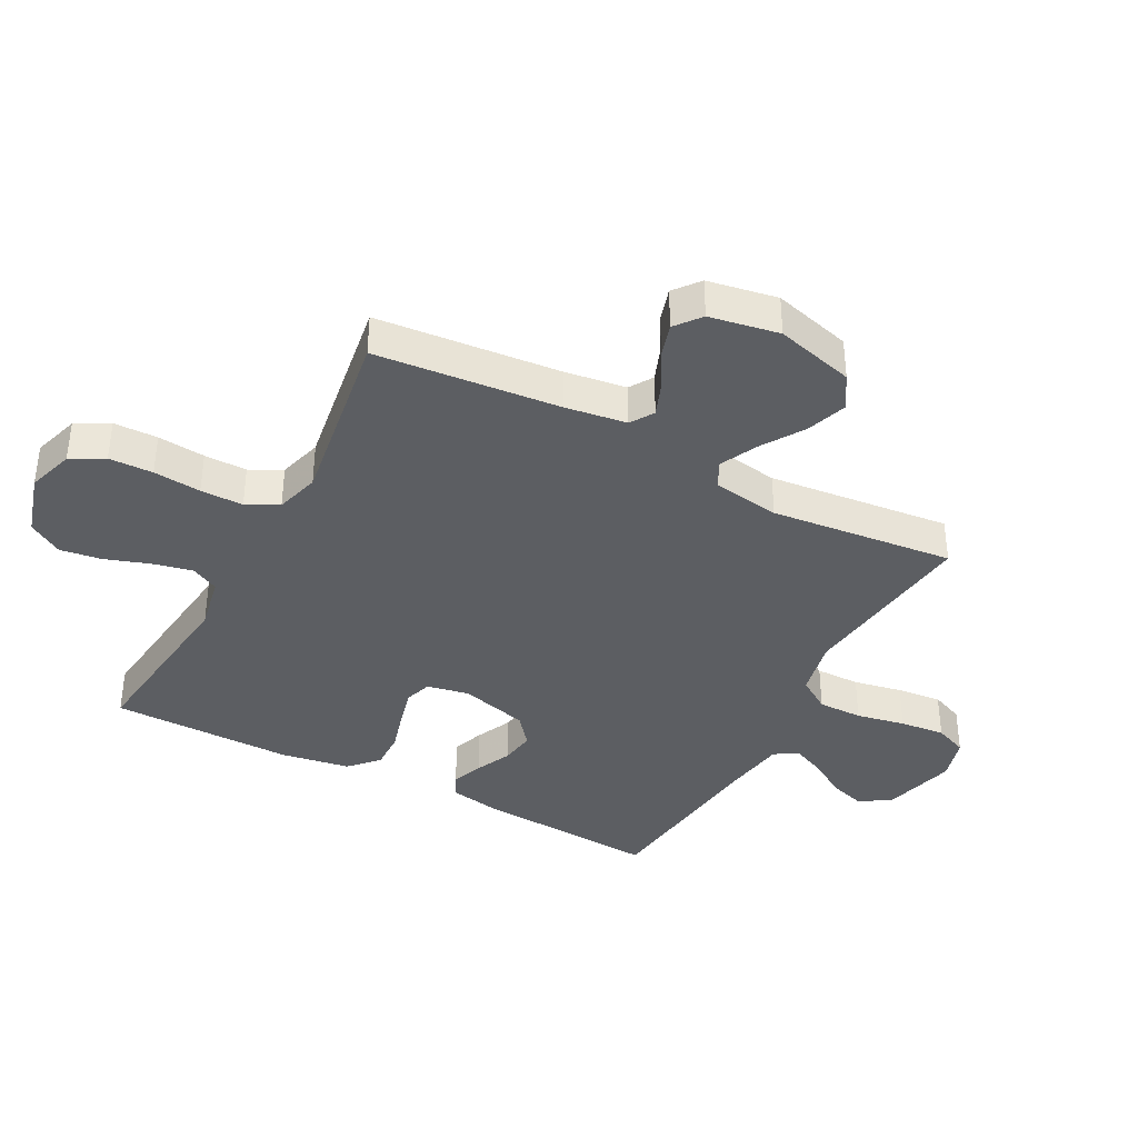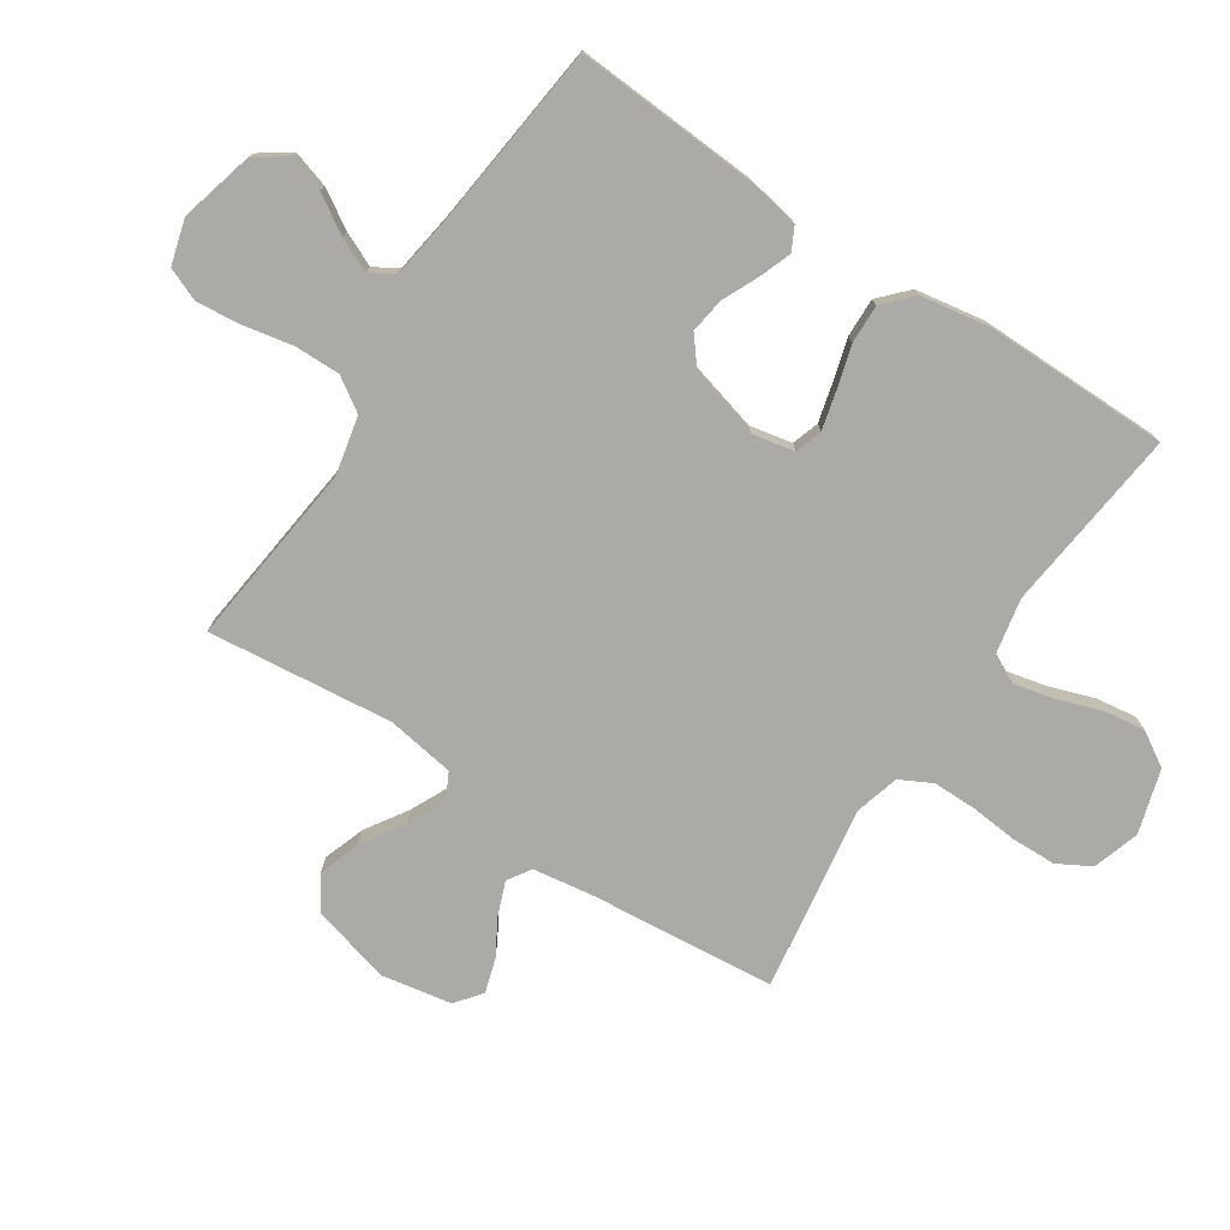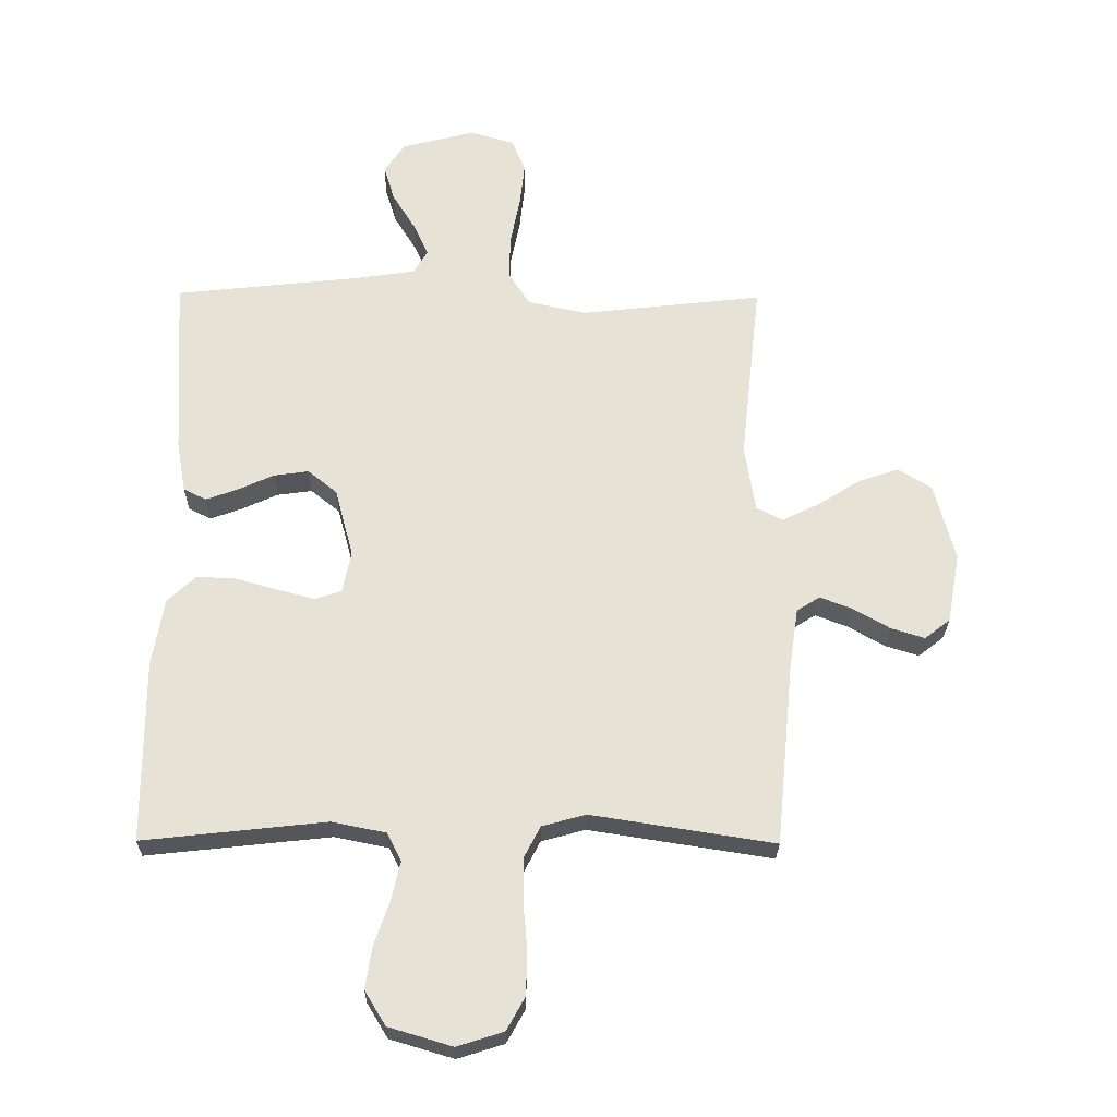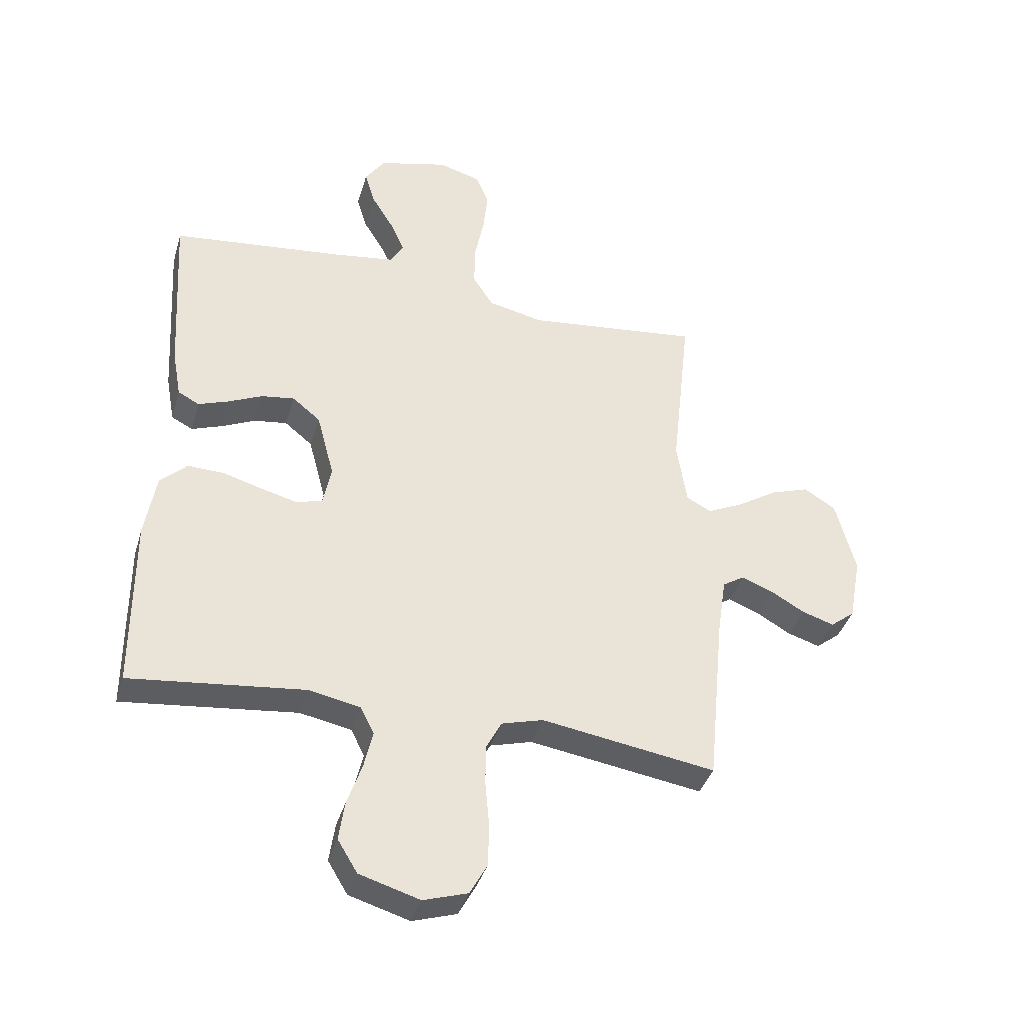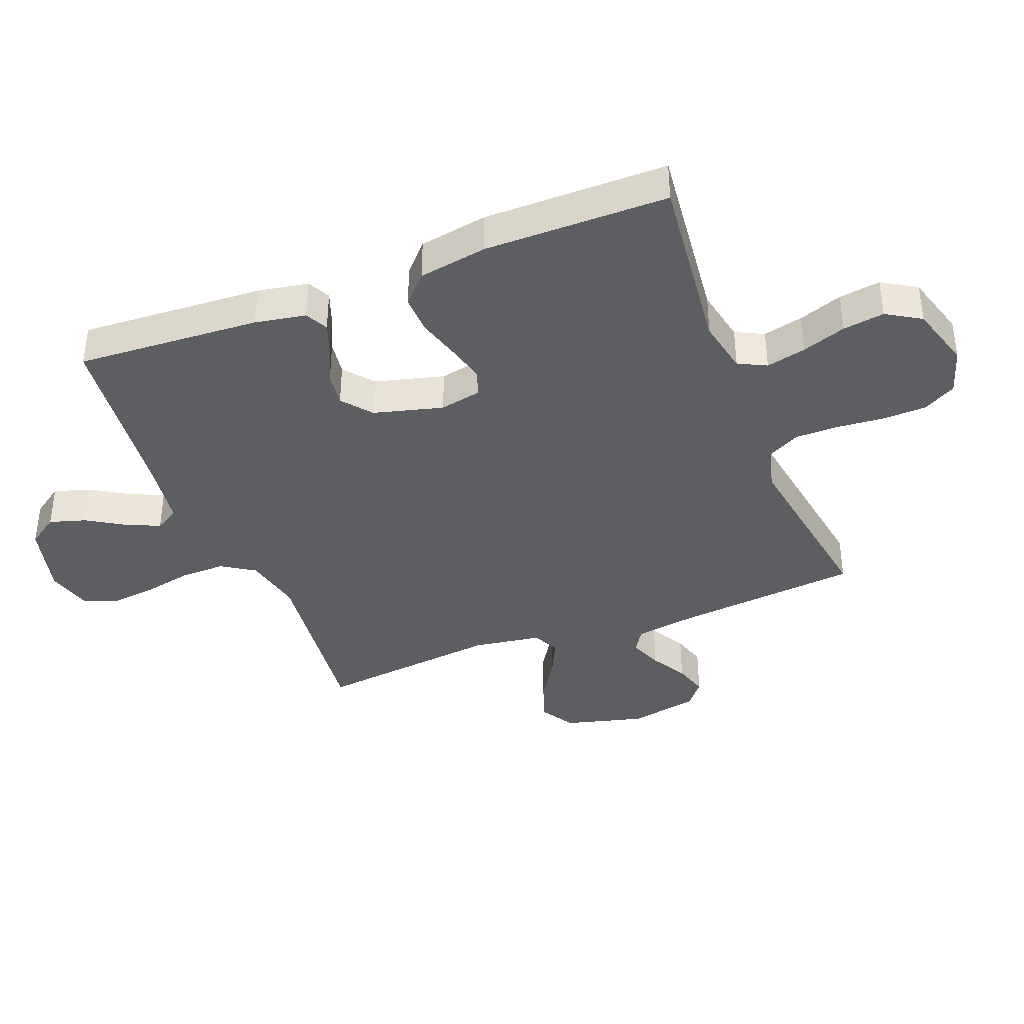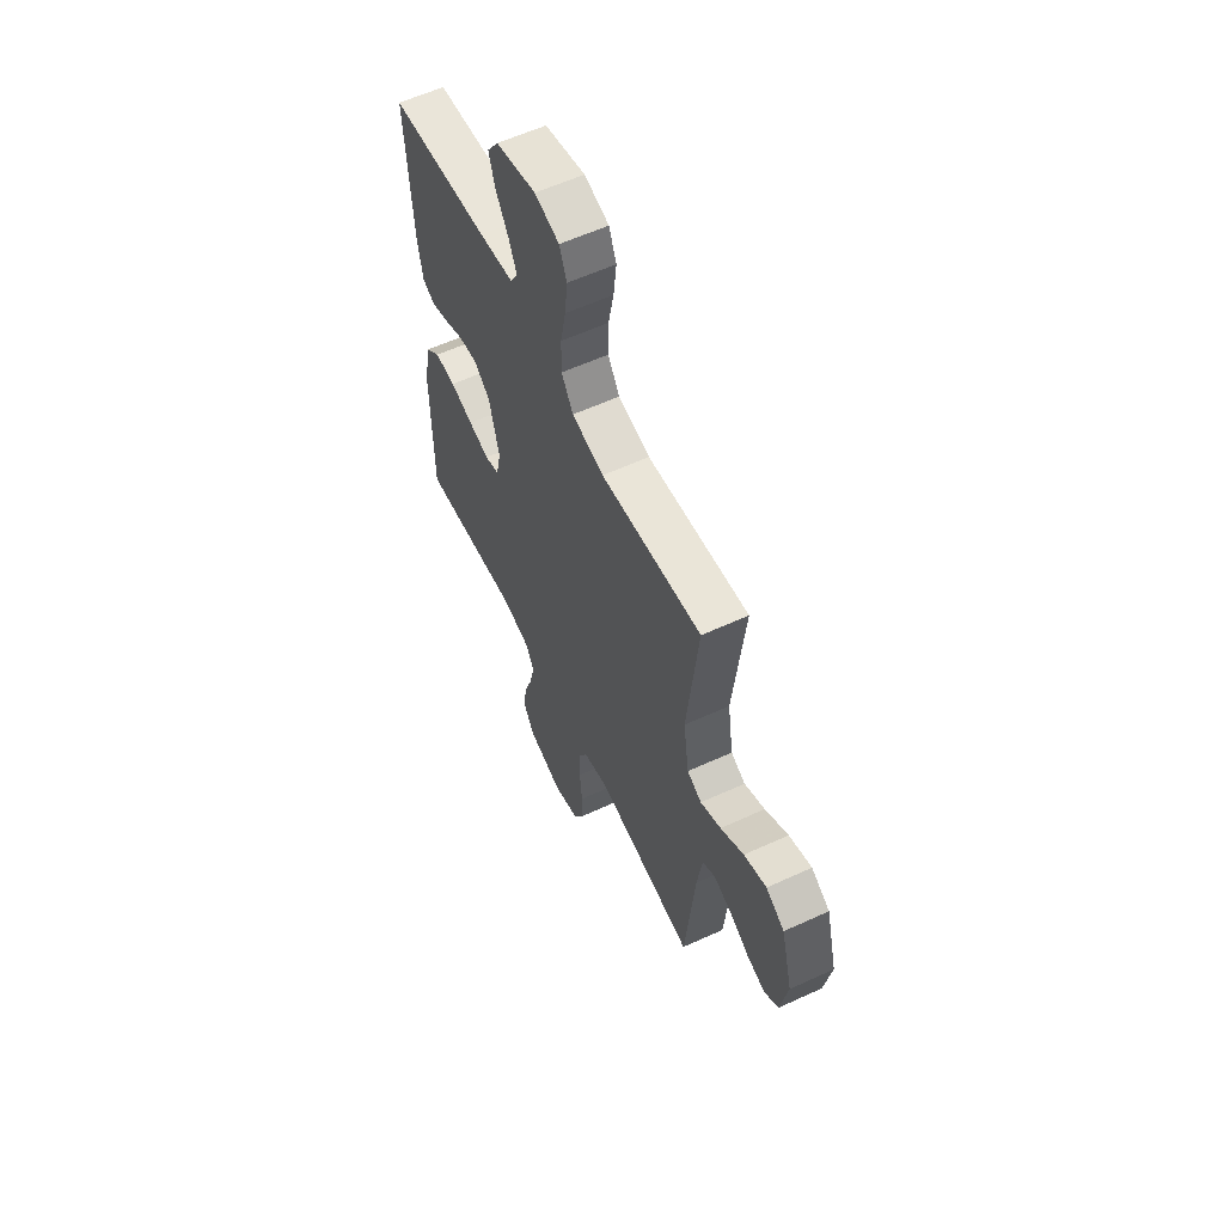
<metadata>
{"format":"obj","ext":"obj","renderer":"f3d","projection":"perspective","resolution":1024,"background":"white","views":[{"elev":-38.0,"azim":-118.2,"up":"+Y"},{"elev":-76.1,"azim":56.5,"up":"+Y"},{"elev":-26.2,"azim":179.2,"up":"+Z"},{"elev":-38.6,"azim":164.0,"up":"+Z"},{"elev":-38.7,"azim":111.3,"up":"+Y"},{"elev":59.3,"azim":-115.3,"up":"+Z"}]}
</metadata>
<code>
v -0.5 0.07 0.5
v -0.2 0.07 0.466
v -0.105 0.07 0.487
v -0.07 0.07 0.541
v -0.071 0.07 0.614
v -0.087 0.07 0.694
v -0.095 0.07 0.768
v -0.073 0.07 0.822
v 0 0.07 0.843
v 0.12 0.07 0.812
v 0.154 0.07 0.762
v 0.136 0.07 0.703
v 0.098 0.07 0.641
v 0.074 0.07 0.587
v 0.097 0.07 0.548
v 0.2 0.07 0.533
v 0.5 0.07 0.5
v 0.482 0.07 0.2
v 0.467 0.07 0.117
v 0.43 0.07 0.098
v 0.378 0.07 0.117
v 0.319 0.07 0.144
v 0.262 0.07 0.152
v 0.214 0.07 0.113
v 0.184 0.07 0
v 0.198 0.07 -0.069
v 0.242 0.07 -0.083
v 0.304 0.07 -0.067
v 0.373 0.07 -0.047
v 0.436 0.07 -0.045
v 0.482 0.07 -0.088
v 0.501 0.07 -0.2
v 0.5 0.07 -0.5
v 0.2 0.07 -0.467
v 0.111 0.07 -0.485
v 0.088 0.07 -0.531
v 0.103 0.07 -0.596
v 0.128 0.07 -0.668
v 0.138 0.07 -0.736
v 0.104 0.07 -0.792
v 0 0.07 -0.823
v -0.076 0.07 -0.799
v -0.106 0.07 -0.745
v -0.108 0.07 -0.673
v -0.101 0.07 -0.595
v -0.101 0.07 -0.525
v -0.128 0.07 -0.473
v -0.2 0.07 -0.453
v -0.5 0.07 -0.5
v -0.529 0.07 -0.2
v -0.544 0.07 -0.099
v -0.582 0.07 -0.075
v -0.636 0.07 -0.096
v -0.695 0.07 -0.13
v -0.75 0.07 -0.147
v -0.792 0.07 -0.114
v -0.813 0.07 0
v -0.779 0.07 0.129
v -0.724 0.07 0.163
v -0.657 0.07 0.14
v -0.588 0.07 0.096
v -0.527 0.07 0.067
v -0.484 0.07 0.089
v -0.467 0.07 0.2
v -0.5 0 0.5
v -0.2 0 0.466
v -0.105 0 0.487
v -0.07 0 0.541
v -0.071 0 0.614
v -0.087 0 0.694
v -0.095 0 0.768
v -0.073 0 0.822
v 0 0 0.843
v 0.12 0 0.812
v 0.154 0 0.762
v 0.136 0 0.703
v 0.098 0 0.641
v 0.074 0 0.587
v 0.097 0 0.548
v 0.2 0 0.533
v 0.5 0 0.5
v 0.482 0 0.2
v 0.467 0 0.117
v 0.43 0 0.098
v 0.378 0 0.117
v 0.319 0 0.144
v 0.262 0 0.152
v 0.214 0 0.113
v 0.184 0 0
v 0.198 0 -0.069
v 0.242 0 -0.083
v 0.304 0 -0.067
v 0.373 0 -0.047
v 0.436 0 -0.045
v 0.482 0 -0.088
v 0.501 0 -0.2
v 0.5 0 -0.5
v 0.2 0 -0.467
v 0.111 0 -0.485
v 0.088 0 -0.531
v 0.103 0 -0.596
v 0.128 0 -0.668
v 0.138 0 -0.736
v 0.104 0 -0.792
v 0 0 -0.823
v -0.076 0 -0.799
v -0.106 0 -0.745
v -0.108 0 -0.673
v -0.101 0 -0.595
v -0.101 0 -0.525
v -0.128 0 -0.473
v -0.2 0 -0.453
v -0.5 0 -0.5
v -0.529 0 -0.2
v -0.544 0 -0.099
v -0.582 0 -0.075
v -0.636 0 -0.096
v -0.695 0 -0.13
v -0.75 0 -0.147
v -0.792 0 -0.114
v -0.813 0 0
v -0.779 0 0.129
v -0.724 0 0.163
v -0.657 0 0.14
v -0.588 0 0.096
v -0.527 0 0.067
v -0.484 0 0.089
v -0.467 0 0.2
f 59 60 61
f 58 59 61
f 57 58 61
f 56 57 61
f 55 56 61
f 54 55 61
f 53 54 61
f 52 53 61 62
f 51 52 62 63
f 48 49 50
f 50 51 63
f 48 50 63
f 47 48 63
f 43 44 45
f 42 43 45
f 41 42 45
f 40 41 45
f 39 40 45
f 38 39 45
f 37 38 45
f 36 37 45 46
f 35 36 46 47
f 32 33 34
f 31 32 34
f 30 31 34
f 29 30 34
f 28 29 34
f 34 35 47
f 28 34 47
f 27 28 47
f 20 21 22
f 19 20 22
f 18 19 22
f 17 18 22
f 16 17 22
f 15 16 22 23
f 14 15 23 24
f 11 12 13
f 10 11 13
f 9 10 13
f 8 9 13
f 7 8 13
f 6 7 13
f 5 6 13
f 4 5 13 14
f 14 24 25
f 4 14 25
f 3 4 25
f 64 1 2
f 3 25 26
f 2 3 26
f 64 2 26
f 63 64 26
f 26 27 47 63
f 125 124 123
f 125 123 122
f 125 122 121
f 125 121 120
f 125 120 119
f 125 119 118
f 125 118 117
f 126 125 117 116
f 127 126 116 115
f 114 113 112
f 127 115 114
f 127 114 112
f 127 112 111
f 109 108 107
f 109 107 106
f 109 106 105
f 109 105 104
f 109 104 103
f 109 103 102
f 109 102 101
f 110 109 101 100
f 111 110 100 99
f 98 97 96
f 98 96 95
f 98 95 94
f 98 94 93
f 98 93 92
f 111 99 98
f 111 98 92
f 111 92 91
f 86 85 84
f 86 84 83
f 86 83 82
f 86 82 81
f 86 81 80
f 87 86 80 79
f 88 87 79 78
f 77 76 75
f 77 75 74
f 77 74 73
f 77 73 72
f 77 72 71
f 77 71 70
f 77 70 69
f 78 77 69 68
f 89 88 78
f 89 78 68
f 89 68 67
f 66 65 128
f 90 89 67
f 90 67 66
f 90 66 128
f 90 128 127
f 127 111 91 90
f 1 65 66 2
f 2 66 67 3
f 3 67 68 4
f 4 68 69 5
f 5 69 70 6
f 6 70 71 7
f 7 71 72 8
f 8 72 73 9
f 9 73 74 10
f 10 74 75 11
f 11 75 76 12
f 12 76 77 13
f 13 77 78 14
f 14 78 79 15
f 15 79 80 16
f 16 80 81 17
f 17 81 82 18
f 18 82 83 19
f 19 83 84 20
f 20 84 85 21
f 21 85 86 22
f 22 86 87 23
f 23 87 88 24
f 24 88 89 25
f 25 89 90 26
f 26 90 91 27
f 27 91 92 28
f 28 92 93 29
f 29 93 94 30
f 30 94 95 31
f 31 95 96 32
f 32 96 97 33
f 33 97 98 34
f 34 98 99 35
f 35 99 100 36
f 36 100 101 37
f 37 101 102 38
f 38 102 103 39
f 39 103 104 40
f 40 104 105 41
f 41 105 106 42
f 42 106 107 43
f 43 107 108 44
f 44 108 109 45
f 45 109 110 46
f 46 110 111 47
f 47 111 112 48
f 48 112 113 49
f 49 113 114 50
f 50 114 115 51
f 51 115 116 52
f 52 116 117 53
f 53 117 118 54
f 54 118 119 55
f 55 119 120 56
f 56 120 121 57
f 57 121 122 58
f 58 122 123 59
f 59 123 124 60
f 60 124 125 61
f 61 125 126 62
f 62 126 127 63
f 63 127 128 64
f 64 128 65 1

</code>
